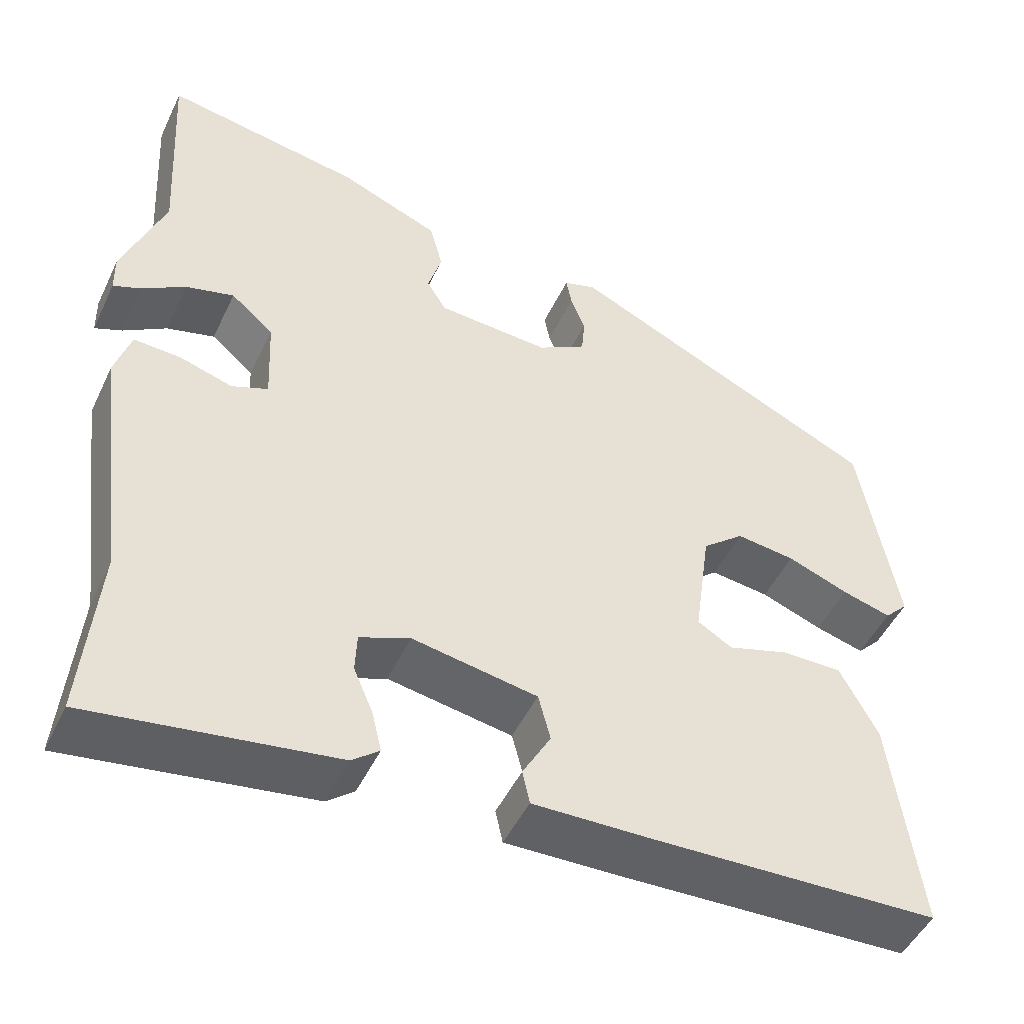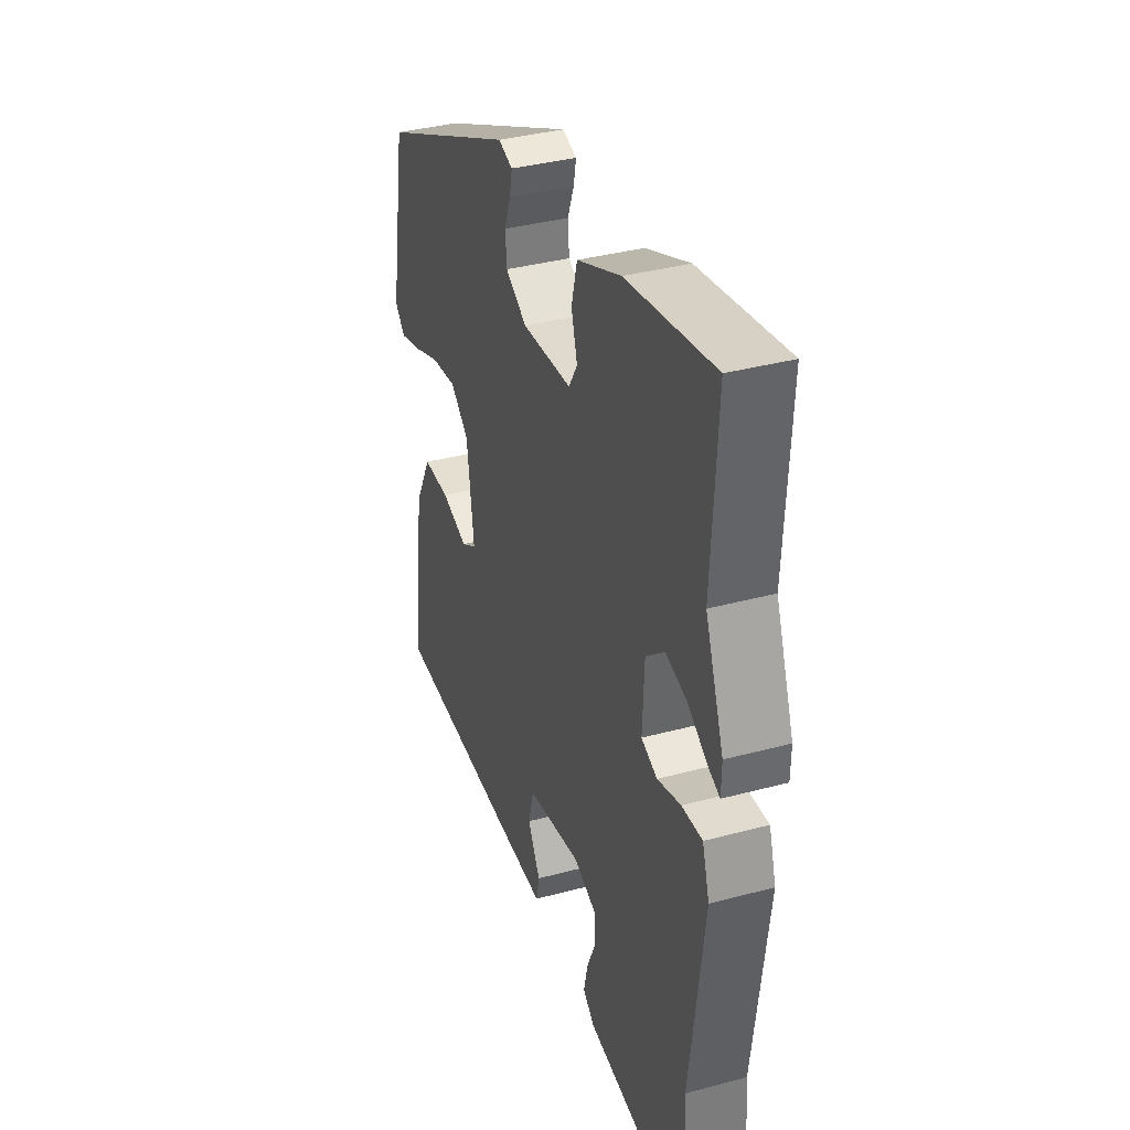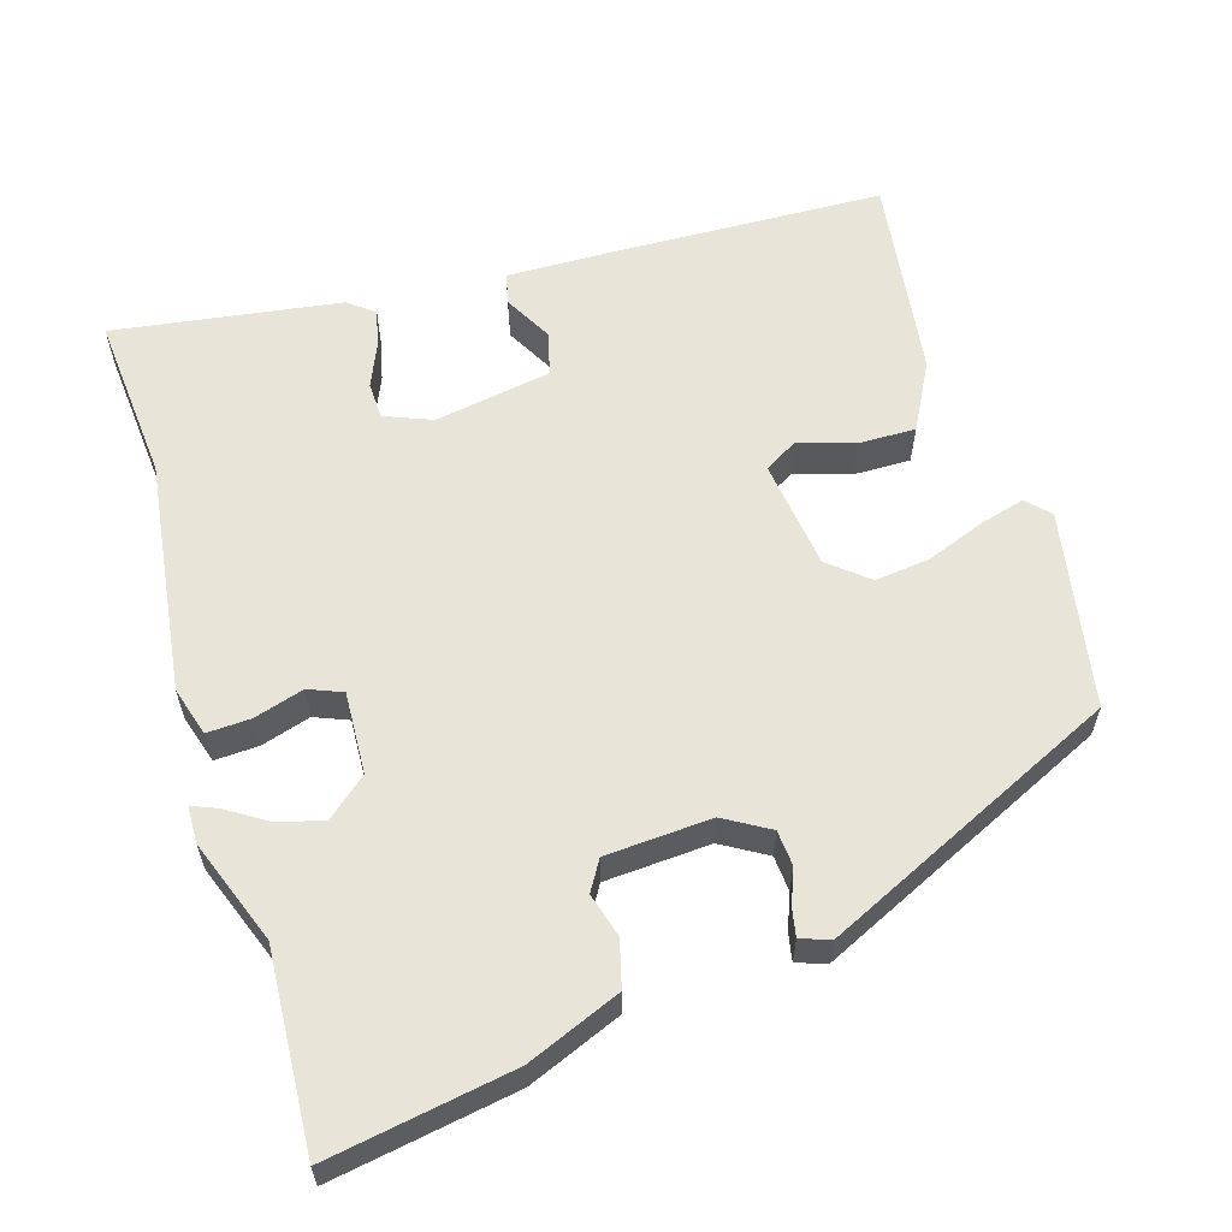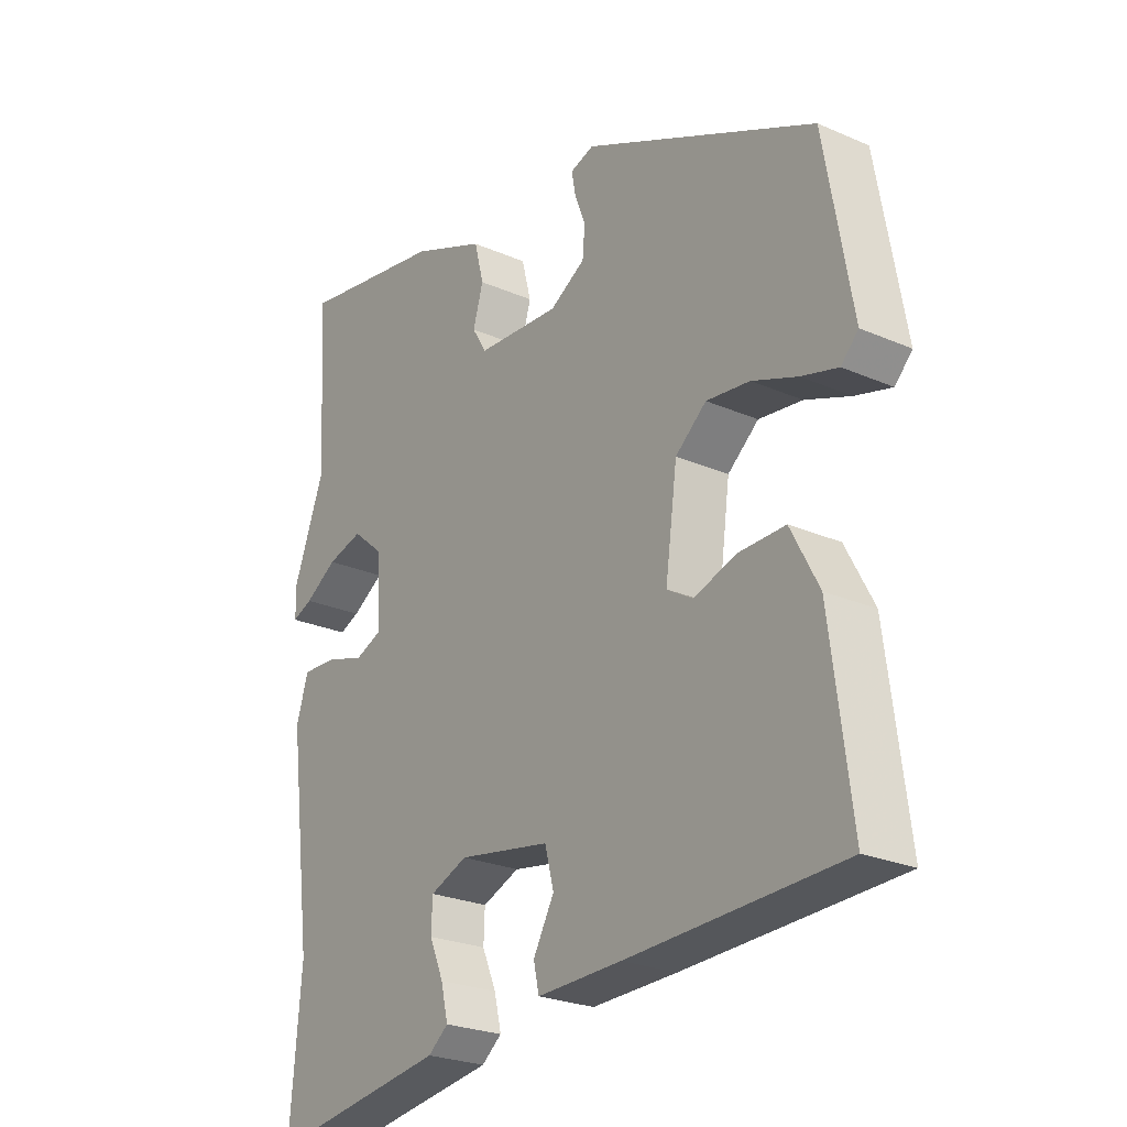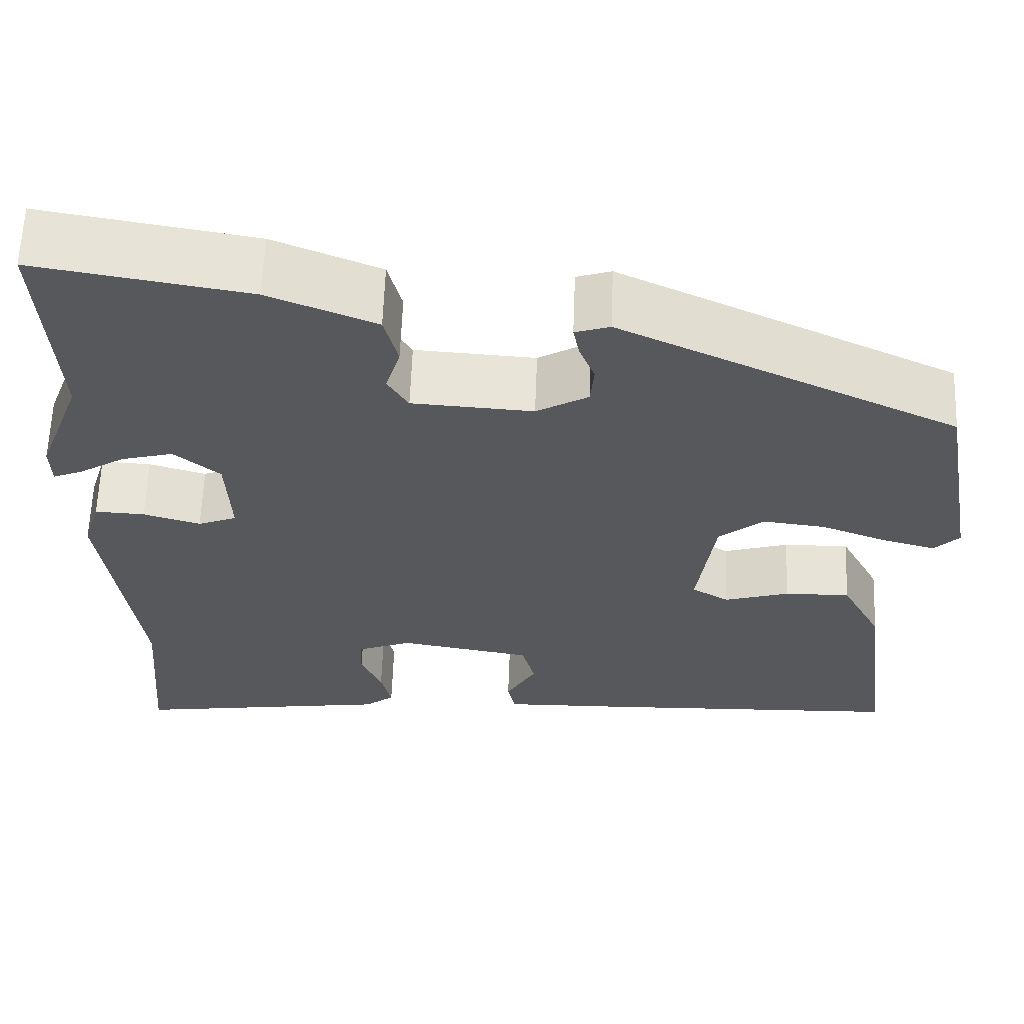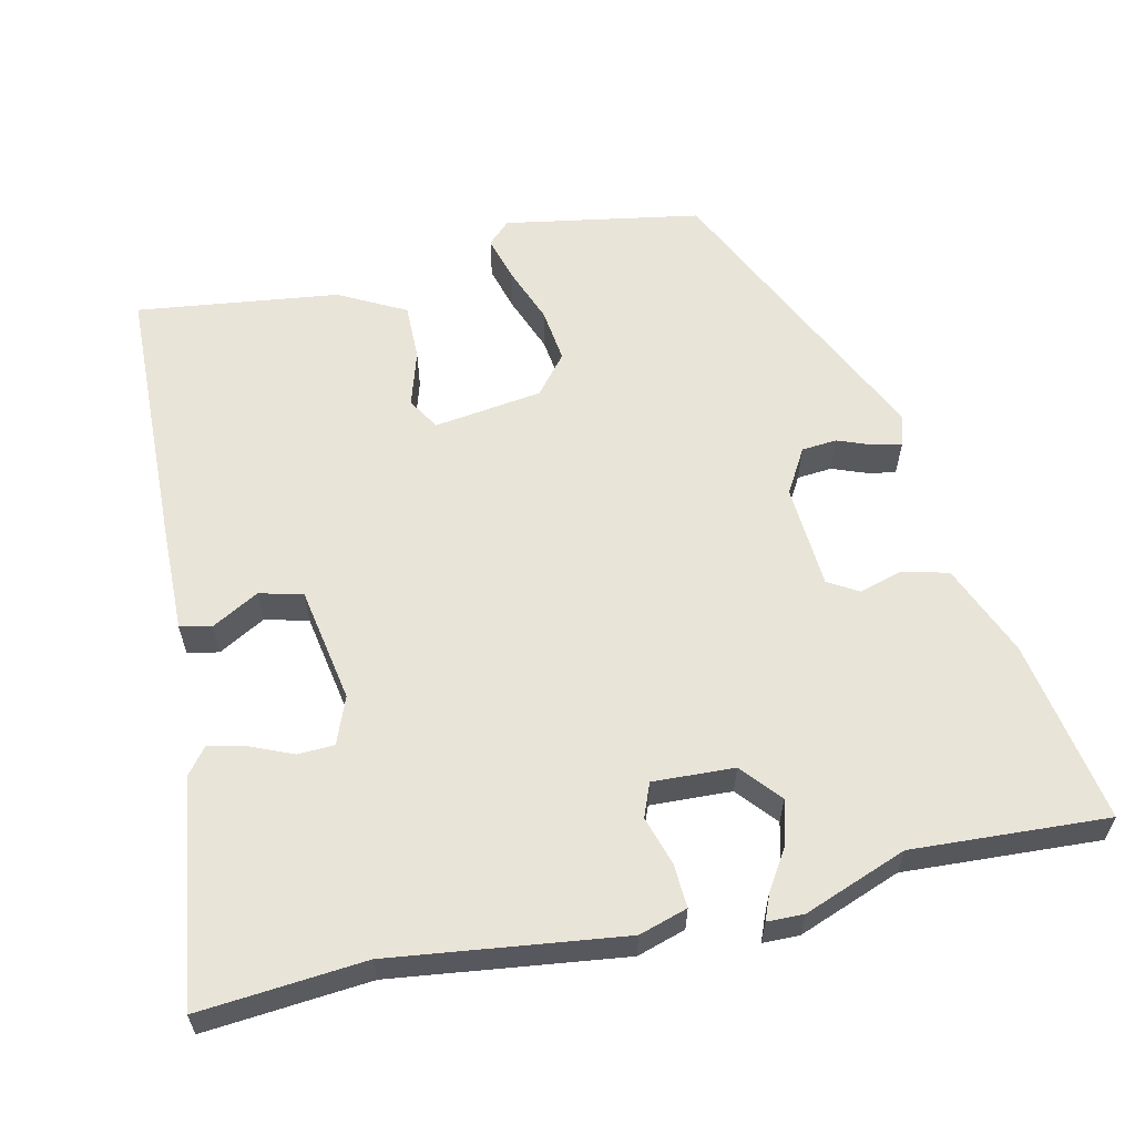
<metadata>
{"format":"obj","ext":"obj","renderer":"f3d","projection":"perspective","resolution":1024,"background":"white","views":[{"elev":-48.5,"azim":-24.7,"up":"+Z"},{"elev":36.6,"azim":-109.2,"up":"+Z"},{"elev":60.1,"azim":-16.8,"up":"+Y"},{"elev":-24.9,"azim":54.6,"up":"+Z"},{"elev":61.7,"azim":2.1,"up":"+Z"},{"elev":60.1,"azim":-102.8,"up":"+Y"}]}
</metadata>
<code>
v -0.503 0.07 -0.54
v -0.484 0.07 -0.318
v -0.524 0.07 -0.008
v -0.504 0.07 0.057
v -0.446 0.07 0.054
v -0.38 0.07 0.034
v -0.335 0.07 0.052
v -0.34 0.07 0.161
v -0.393 0.07 0.206
v -0.453 0.07 0.19
v -0.507 0.07 0.156
v -0.541 0.07 0.142
v -0.542 0.07 0.191
v -0.49 0.07 0.329
v -0.505 0.07 0.591
v -0.259 0.07 0.549
v -0.135 0.07 0.498
v -0.119 0.07 0.436
v -0.136 0.07 0.378
v -0.112 0.07 0.338
v 0.028 0.07 0.329
v 0.088 0.07 0.364
v 0.092 0.07 0.411
v 0.074 0.07 0.458
v 0.067 0.07 0.495
v 0.107 0.07 0.508
v 0.498 0.07 0.324
v 0.544 0.07 0.062
v 0.515 0.07 0.032
v 0.454 0.07 0.049
v 0.378 0.07 0.078
v 0.305 0.07 0.087
v 0.253 0.07 0.044
v 0.233 0.07 -0.101
v 0.276 0.07 -0.127
v 0.351 0.07 -0.104
v 0.427 0.07 -0.103
v 0.474 0.07 -0.192
v 0.509 0.07 -0.463
v 0.149 0.07 -0.475
v 0.006 0.07 -0.478
v -0.003 0.07 -0.436
v 0.032 0.07 -0.373
v 0.017 0.07 -0.315
v -0.138 0.07 -0.288
v -0.201 0.07 -0.313
v -0.203 0.07 -0.362
v -0.179 0.07 -0.418
v -0.167 0.07 -0.469
v -0.201 0.07 -0.496
v -0.503 0 -0.54
v -0.484 0 -0.318
v -0.524 0 -0.008
v -0.504 0 0.057
v -0.446 0 0.054
v -0.38 0 0.034
v -0.335 0 0.052
v -0.34 0 0.161
v -0.393 0 0.206
v -0.453 0 0.19
v -0.507 0 0.156
v -0.541 0 0.142
v -0.542 0 0.191
v -0.49 0 0.329
v -0.505 0 0.591
v -0.259 0 0.549
v -0.135 0 0.498
v -0.119 0 0.436
v -0.136 0 0.378
v -0.112 0 0.338
v 0.028 0 0.329
v 0.088 0 0.364
v 0.092 0 0.411
v 0.074 0 0.458
v 0.067 0 0.495
v 0.107 0 0.508
v 0.498 0 0.324
v 0.544 0 0.062
v 0.515 0 0.032
v 0.454 0 0.049
v 0.378 0 0.078
v 0.305 0 0.087
v 0.253 0 0.044
v 0.233 0 -0.101
v 0.276 0 -0.127
v 0.351 0 -0.104
v 0.427 0 -0.103
v 0.474 0 -0.192
v 0.509 0 -0.463
v 0.149 0 -0.475
v 0.006 0 -0.478
v -0.003 0 -0.436
v 0.032 0 -0.373
v 0.017 0 -0.315
v -0.138 0 -0.288
v -0.201 0 -0.313
v -0.203 0 -0.362
v -0.179 0 -0.418
v -0.167 0 -0.469
v -0.201 0 -0.496
f 50 1 2
f 49 50 2
f 48 49 2
f 47 48 2
f 4 5 6
f 3 4 6
f 2 3 6
f 47 2 6
f 46 47 6
f 45 46 6 7
f 44 45 7 8
f 41 42 43
f 40 41 43
f 39 40 43
f 38 39 43
f 37 38 43
f 36 37 43
f 35 36 43
f 34 35 43 44
f 33 34 44 8
f 29 30 31
f 28 29 31
f 27 28 31
f 26 27 31
f 25 26 31
f 24 25 31
f 23 24 31
f 22 23 31 32
f 21 22 32 33
f 17 18 19
f 16 17 19
f 15 16 19
f 14 15 19
f 14 19 20
f 12 13 14
f 11 12 14
f 10 11 14
f 14 20 21
f 10 14 21
f 9 10 21
f 8 9 21 33
f 52 51 100
f 52 100 99
f 52 99 98
f 52 98 97
f 56 55 54
f 56 54 53
f 56 53 52
f 56 52 97
f 56 97 96
f 57 56 96 95
f 58 57 95 94
f 93 92 91
f 93 91 90
f 93 90 89
f 93 89 88
f 93 88 87
f 93 87 86
f 93 86 85
f 94 93 85 84
f 58 94 84 83
f 81 80 79
f 81 79 78
f 81 78 77
f 81 77 76
f 81 76 75
f 81 75 74
f 81 74 73
f 82 81 73 72
f 83 82 72 71
f 69 68 67
f 69 67 66
f 69 66 65
f 69 65 64
f 70 69 64
f 64 63 62
f 64 62 61
f 64 61 60
f 71 70 64
f 71 64 60
f 71 60 59
f 83 71 59 58
f 1 51 52 2
f 2 52 53 3
f 3 53 54 4
f 4 54 55 5
f 5 55 56 6
f 6 56 57 7
f 7 57 58 8
f 8 58 59 9
f 9 59 60 10
f 10 60 61 11
f 11 61 62 12
f 12 62 63 13
f 13 63 64 14
f 14 64 65 15
f 15 65 66 16
f 16 66 67 17
f 17 67 68 18
f 18 68 69 19
f 19 69 70 20
f 20 70 71 21
f 21 71 72 22
f 22 72 73 23
f 23 73 74 24
f 24 74 75 25
f 25 75 76 26
f 26 76 77 27
f 27 77 78 28
f 28 78 79 29
f 29 79 80 30
f 30 80 81 31
f 31 81 82 32
f 32 82 83 33
f 33 83 84 34
f 34 84 85 35
f 35 85 86 36
f 36 86 87 37
f 37 87 88 38
f 38 88 89 39
f 39 89 90 40
f 40 90 91 41
f 41 91 92 42
f 42 92 93 43
f 43 93 94 44
f 44 94 95 45
f 45 95 96 46
f 46 96 97 47
f 47 97 98 48
f 48 98 99 49
f 49 99 100 50
f 50 100 51 1

</code>
